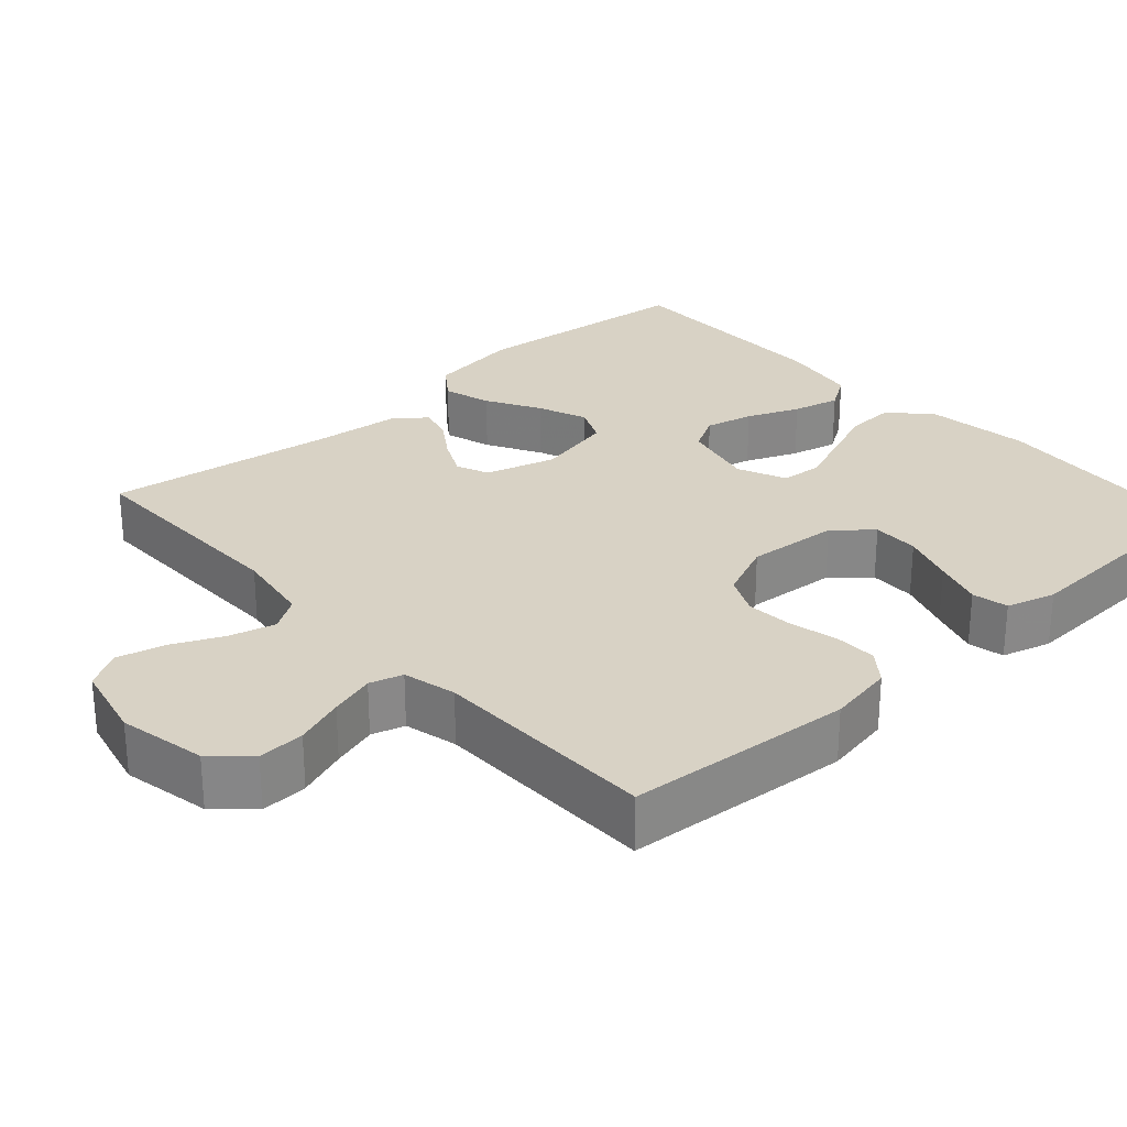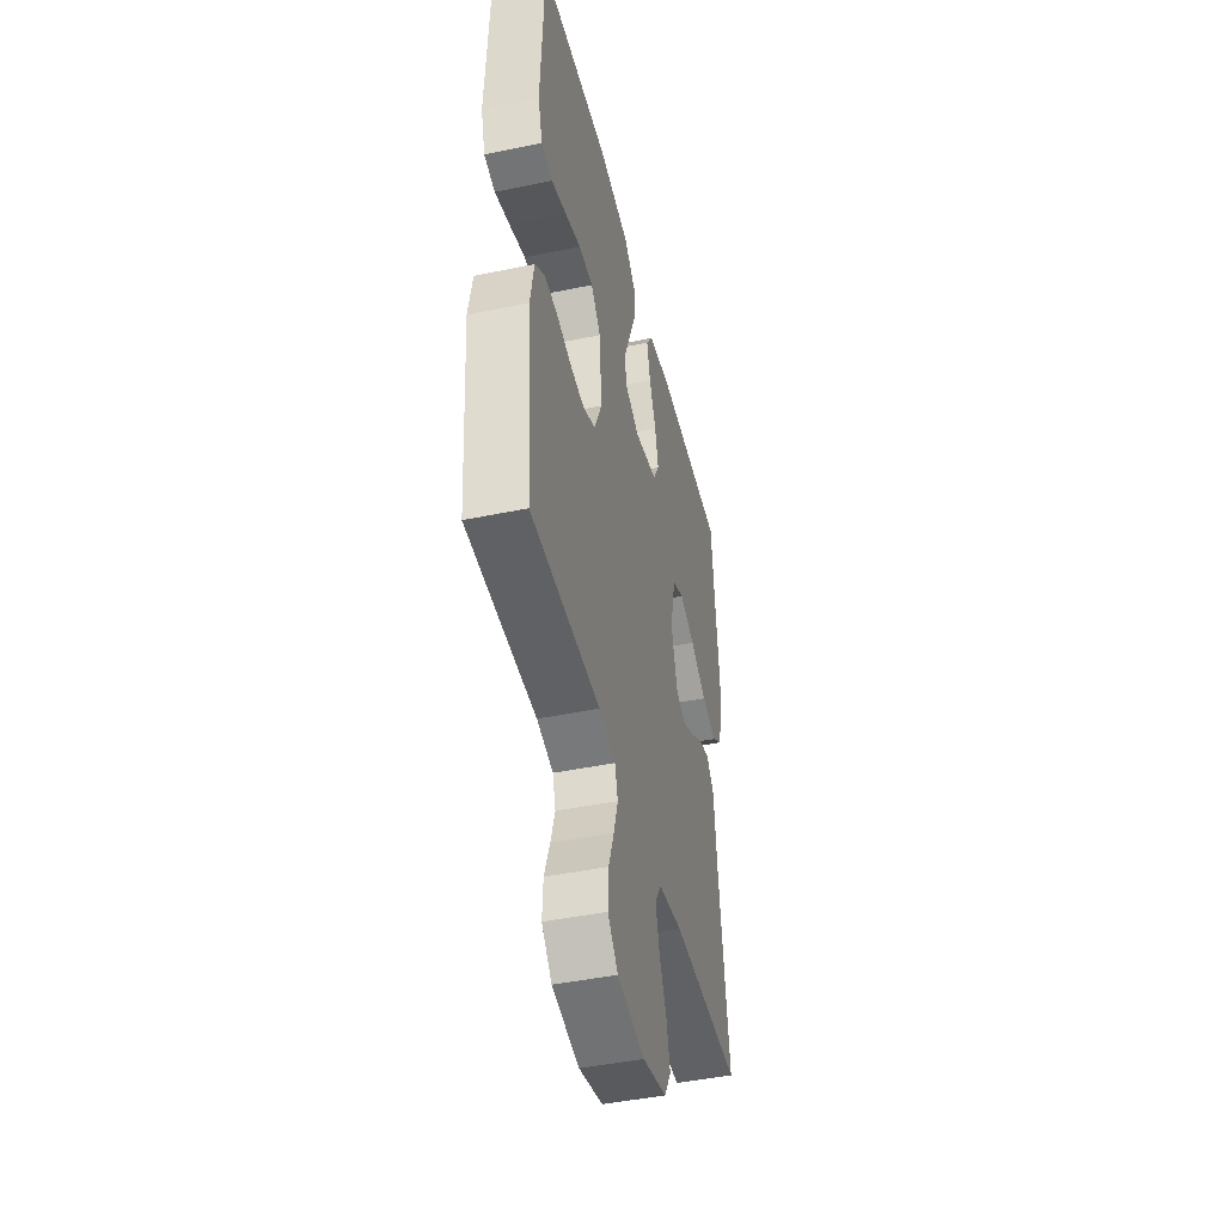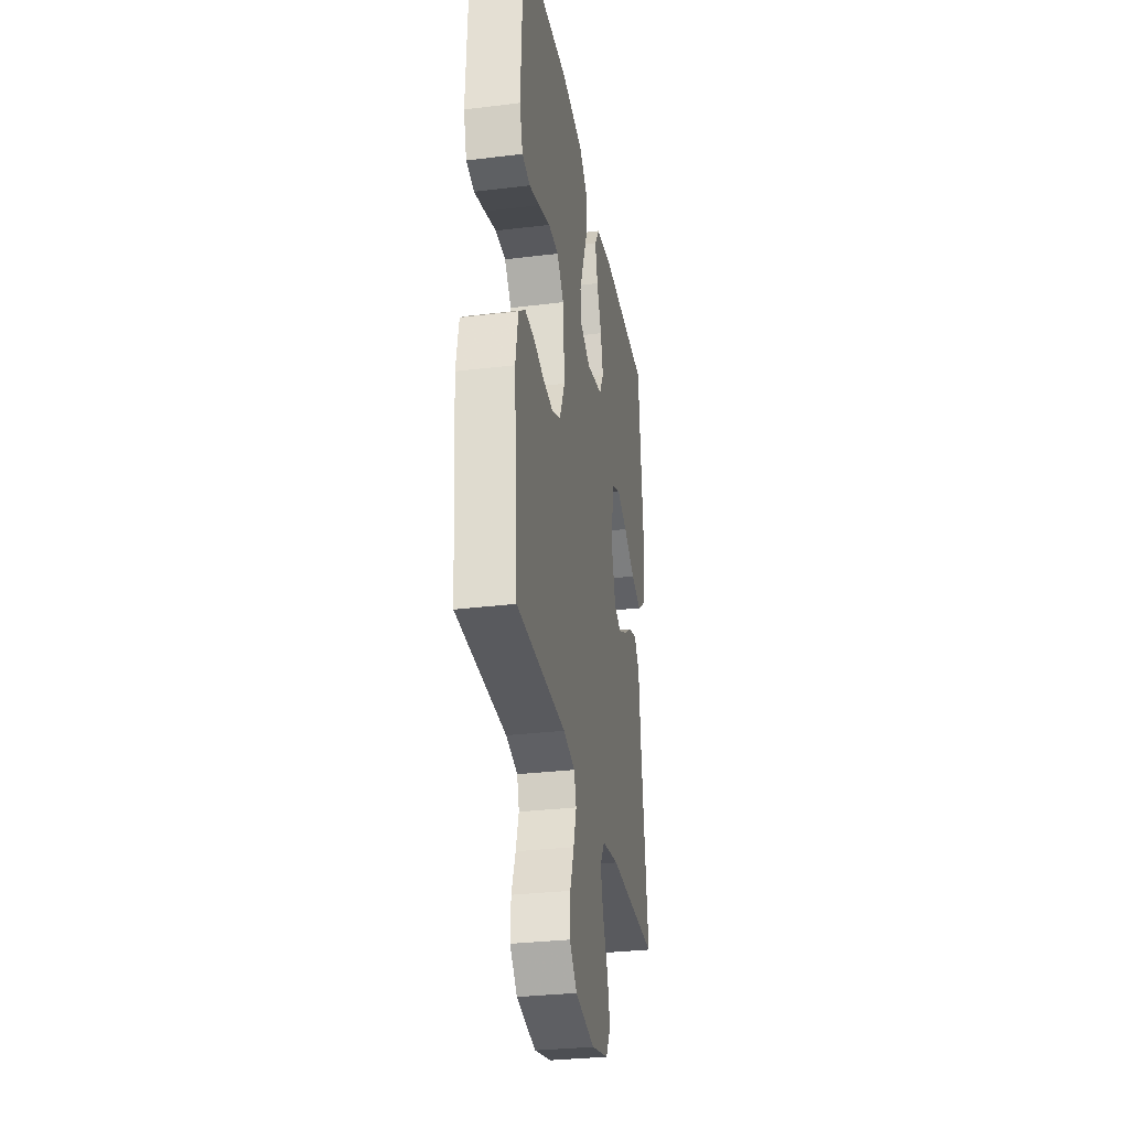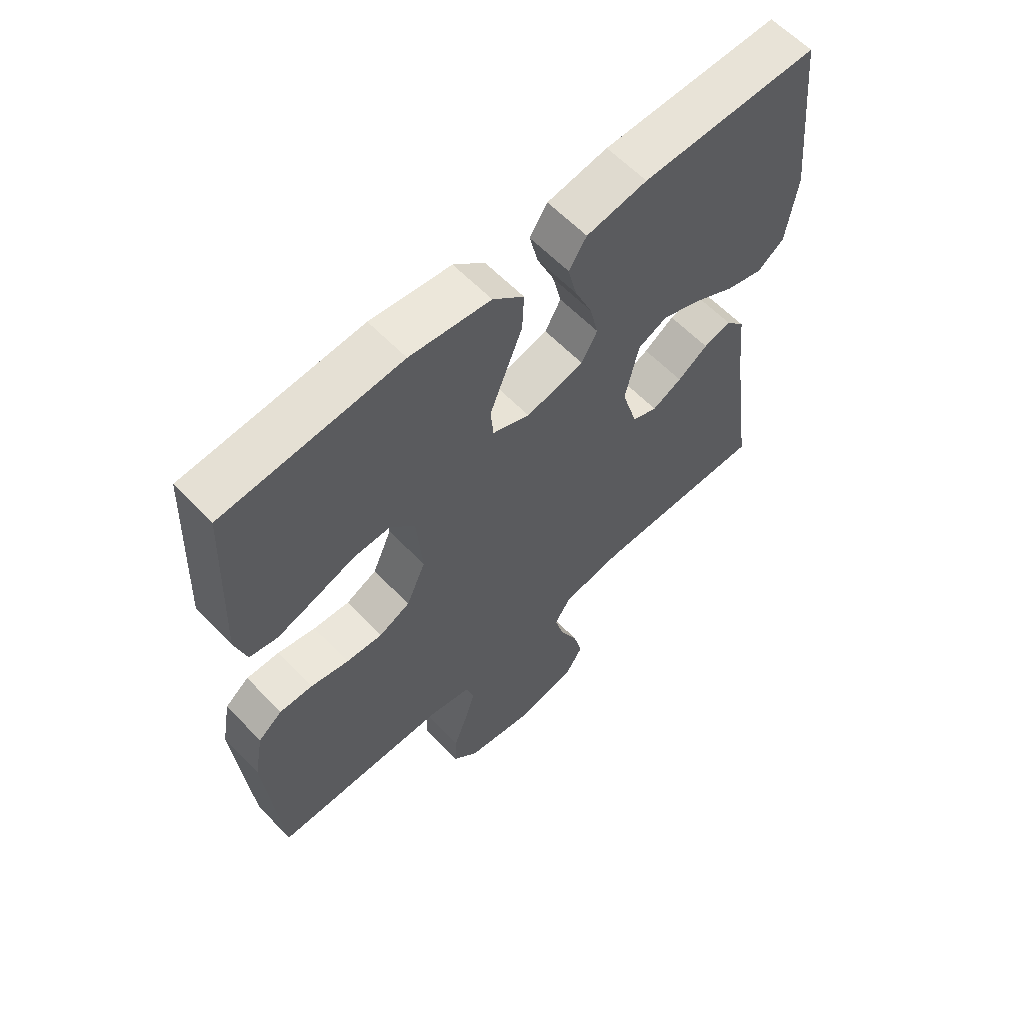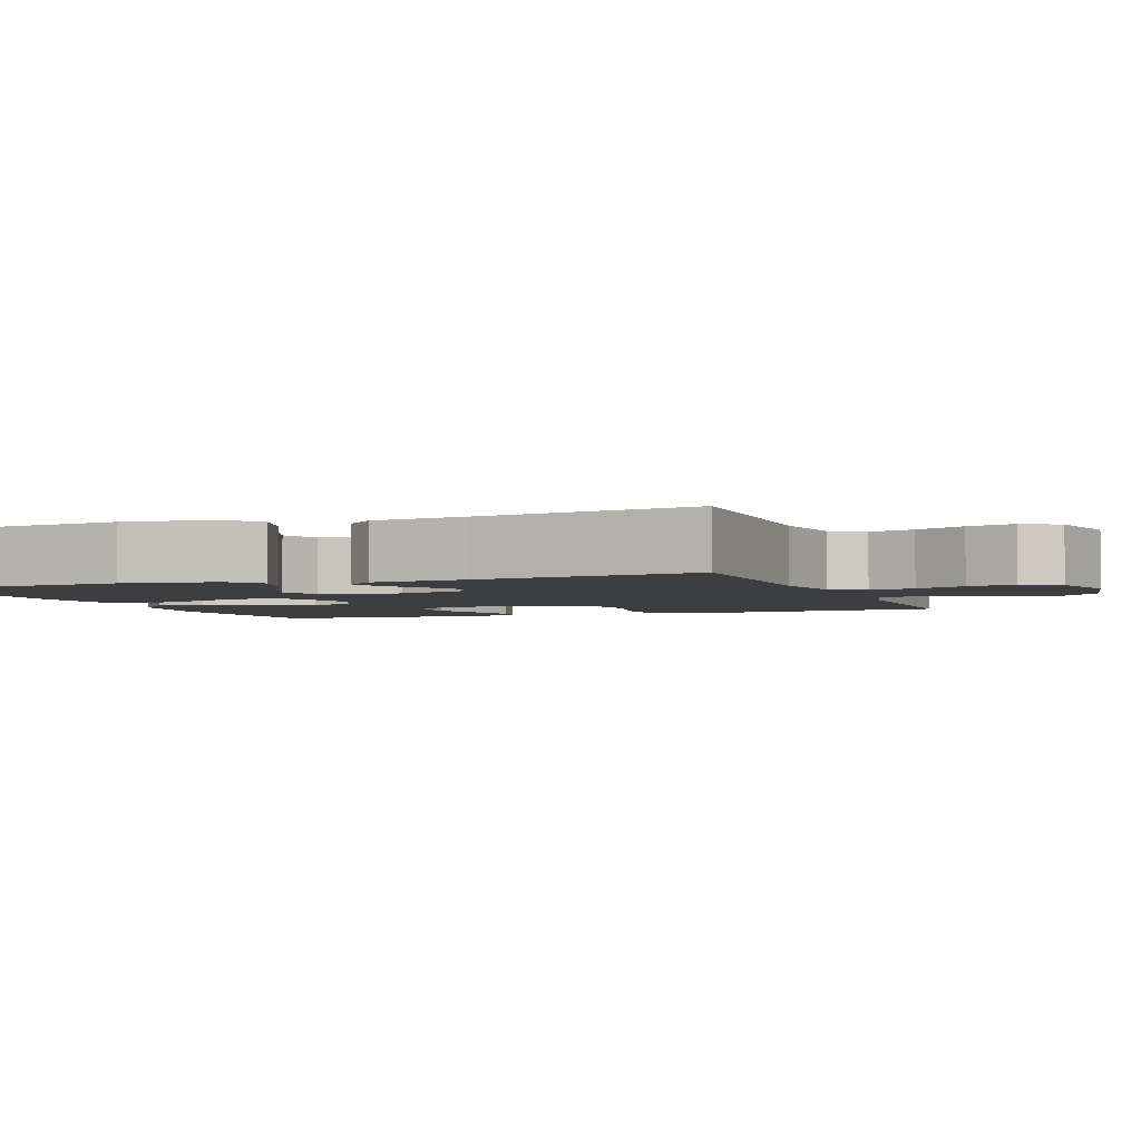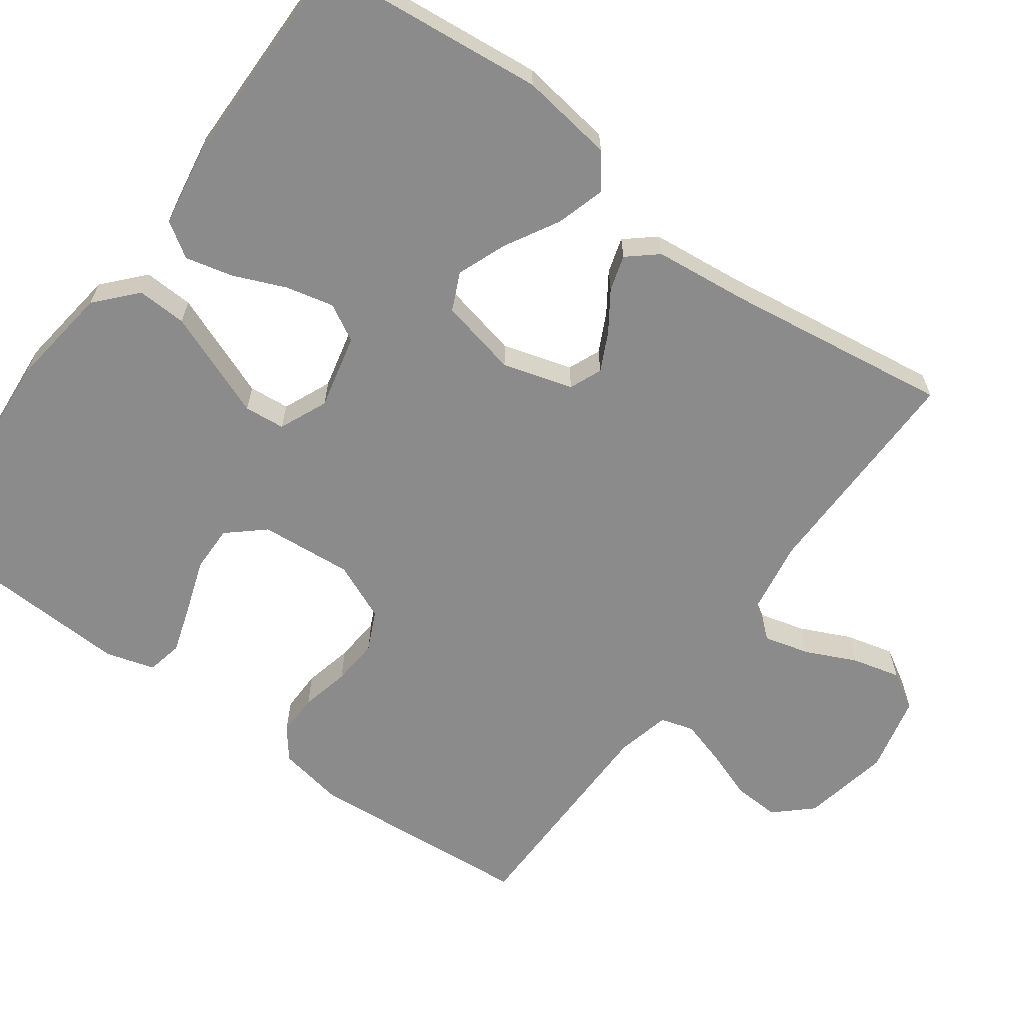
<metadata>
{"format":"obj","ext":"obj","renderer":"f3d","projection":"perspective","resolution":1024,"background":"white","views":[{"elev":27.7,"azim":-132.1,"up":"+Y"},{"elev":-45.0,"azim":-76.5,"up":"+Z"},{"elev":-30.9,"azim":-80.1,"up":"+Z"},{"elev":61.1,"azim":-43.7,"up":"+Z"},{"elev":-3.2,"azim":111.0,"up":"+Y"},{"elev":-63.8,"azim":54.0,"up":"+Y"}]}
</metadata>
<code>
v 0.5 0.07 -0.5
v 0.2 0.07 -0.497
v 0.097 0.07 -0.514
v 0.069 0.07 -0.558
v 0.085 0.07 -0.619
v 0.116 0.07 -0.686
v 0.132 0.07 -0.75
v 0.103 0.07 -0.799
v 0 0.07 -0.823
v -0.117 0.07 -0.8
v -0.161 0.07 -0.752
v -0.158 0.07 -0.69
v -0.134 0.07 -0.624
v -0.116 0.07 -0.564
v -0.129 0.07 -0.52
v -0.2 0.07 -0.503
v -0.5 0.07 -0.5
v -0.524 0.07 -0.2
v -0.508 0.07 -0.112
v -0.467 0.07 -0.08
v -0.411 0.07 -0.081
v -0.346 0.07 -0.096
v -0.284 0.07 -0.101
v -0.231 0.07 -0.076
v -0.198 0.07 0
v -0.208 0.07 0.123
v -0.25 0.07 0.171
v -0.312 0.07 0.17
v -0.382 0.07 0.146
v -0.447 0.07 0.125
v -0.495 0.07 0.135
v -0.514 0.07 0.2
v -0.5 0.07 0.5
v -0.2 0.07 0.523
v -0.063 0.07 0.505
v -0.01 0.07 0.457
v -0.013 0.07 0.391
v -0.042 0.07 0.318
v -0.069 0.07 0.249
v -0.064 0.07 0.195
v 0 0.07 0.167
v 0.099 0.07 0.19
v 0.126 0.07 0.239
v 0.111 0.07 0.303
v 0.082 0.07 0.372
v 0.067 0.07 0.435
v 0.097 0.07 0.481
v 0.2 0.07 0.498
v 0.5 0.07 0.5
v 0.53 0.07 0.2
v 0.512 0.07 0.076
v 0.466 0.07 0.042
v 0.402 0.07 0.061
v 0.331 0.07 0.101
v 0.265 0.07 0.127
v 0.215 0.07 0.104
v 0.192 0.07 0
v 0.219 0.07 -0.093
v 0.262 0.07 -0.111
v 0.313 0.07 -0.086
v 0.365 0.07 -0.051
v 0.412 0.07 -0.037
v 0.445 0.07 -0.076
v 0.458 0.07 -0.2
v 0.5 0 -0.5
v 0.2 0 -0.497
v 0.097 0 -0.514
v 0.069 0 -0.558
v 0.085 0 -0.619
v 0.116 0 -0.686
v 0.132 0 -0.75
v 0.103 0 -0.799
v 0 0 -0.823
v -0.117 0 -0.8
v -0.161 0 -0.752
v -0.158 0 -0.69
v -0.134 0 -0.624
v -0.116 0 -0.564
v -0.129 0 -0.52
v -0.2 0 -0.503
v -0.5 0 -0.5
v -0.524 0 -0.2
v -0.508 0 -0.112
v -0.467 0 -0.08
v -0.411 0 -0.081
v -0.346 0 -0.096
v -0.284 0 -0.101
v -0.231 0 -0.076
v -0.198 0 0
v -0.208 0 0.123
v -0.25 0 0.171
v -0.312 0 0.17
v -0.382 0 0.146
v -0.447 0 0.125
v -0.495 0 0.135
v -0.514 0 0.2
v -0.5 0 0.5
v -0.2 0 0.523
v -0.063 0 0.505
v -0.01 0 0.457
v -0.013 0 0.391
v -0.042 0 0.318
v -0.069 0 0.249
v -0.064 0 0.195
v 0 0 0.167
v 0.099 0 0.19
v 0.126 0 0.239
v 0.111 0 0.303
v 0.082 0 0.372
v 0.067 0 0.435
v 0.097 0 0.481
v 0.2 0 0.498
v 0.5 0 0.5
v 0.53 0 0.2
v 0.512 0 0.076
v 0.466 0 0.042
v 0.402 0 0.061
v 0.331 0 0.101
v 0.265 0 0.127
v 0.215 0 0.104
v 0.192 0 0
v 0.219 0 -0.093
v 0.262 0 -0.111
v 0.313 0 -0.086
v 0.365 0 -0.051
v 0.412 0 -0.037
v 0.445 0 -0.076
v 0.458 0 -0.2
f 62 63 64
f 61 62 64
f 60 61 64
f 64 1 2
f 60 64 2
f 59 60 2
f 58 59 2 3
f 57 58 3 4
f 52 53 54
f 51 52 54
f 50 51 54
f 49 50 54
f 48 49 54
f 47 48 54
f 46 47 54
f 45 46 54
f 44 45 54
f 43 44 54 55
f 42 43 55 56
f 36 37 38
f 35 36 38
f 34 35 38
f 33 34 38
f 32 33 38
f 31 32 38
f 30 31 38
f 29 30 38
f 28 29 38
f 27 28 38 39
f 26 27 39 40
f 20 21 22
f 19 20 22
f 18 19 22
f 17 18 22
f 16 17 22
f 15 16 22 23
f 11 12 13
f 10 11 13
f 9 10 13
f 8 9 13
f 7 8 13
f 6 7 13
f 5 6 13
f 4 5 13 14
f 57 4 14 15
f 56 57 15
f 42 56 15
f 41 42 15
f 40 41 15
f 26 40 15
f 25 26 15
f 15 23 24
f 15 24 25
f 128 127 126
f 128 126 125
f 128 125 124
f 66 65 128
f 66 128 124
f 66 124 123
f 67 66 123 122
f 68 67 122 121
f 118 117 116
f 118 116 115
f 118 115 114
f 118 114 113
f 118 113 112
f 118 112 111
f 118 111 110
f 118 110 109
f 118 109 108
f 119 118 108 107
f 120 119 107 106
f 102 101 100
f 102 100 99
f 102 99 98
f 102 98 97
f 102 97 96
f 102 96 95
f 102 95 94
f 102 94 93
f 102 93 92
f 103 102 92 91
f 104 103 91 90
f 86 85 84
f 86 84 83
f 86 83 82
f 86 82 81
f 86 81 80
f 87 86 80 79
f 77 76 75
f 77 75 74
f 77 74 73
f 77 73 72
f 77 72 71
f 77 71 70
f 77 70 69
f 78 77 69 68
f 79 78 68 121
f 79 121 120
f 79 120 106
f 79 106 105
f 79 105 104
f 79 104 90
f 79 90 89
f 88 87 79
f 89 88 79
f 1 65 66 2
f 2 66 67 3
f 3 67 68 4
f 4 68 69 5
f 5 69 70 6
f 6 70 71 7
f 7 71 72 8
f 8 72 73 9
f 9 73 74 10
f 10 74 75 11
f 11 75 76 12
f 12 76 77 13
f 13 77 78 14
f 14 78 79 15
f 15 79 80 16
f 16 80 81 17
f 17 81 82 18
f 18 82 83 19
f 19 83 84 20
f 20 84 85 21
f 21 85 86 22
f 22 86 87 23
f 23 87 88 24
f 24 88 89 25
f 25 89 90 26
f 26 90 91 27
f 27 91 92 28
f 28 92 93 29
f 29 93 94 30
f 30 94 95 31
f 31 95 96 32
f 32 96 97 33
f 33 97 98 34
f 34 98 99 35
f 35 99 100 36
f 36 100 101 37
f 37 101 102 38
f 38 102 103 39
f 39 103 104 40
f 40 104 105 41
f 41 105 106 42
f 42 106 107 43
f 43 107 108 44
f 44 108 109 45
f 45 109 110 46
f 46 110 111 47
f 47 111 112 48
f 48 112 113 49
f 49 113 114 50
f 50 114 115 51
f 51 115 116 52
f 52 116 117 53
f 53 117 118 54
f 54 118 119 55
f 55 119 120 56
f 56 120 121 57
f 57 121 122 58
f 58 122 123 59
f 59 123 124 60
f 60 124 125 61
f 61 125 126 62
f 62 126 127 63
f 63 127 128 64
f 64 128 65 1

</code>
